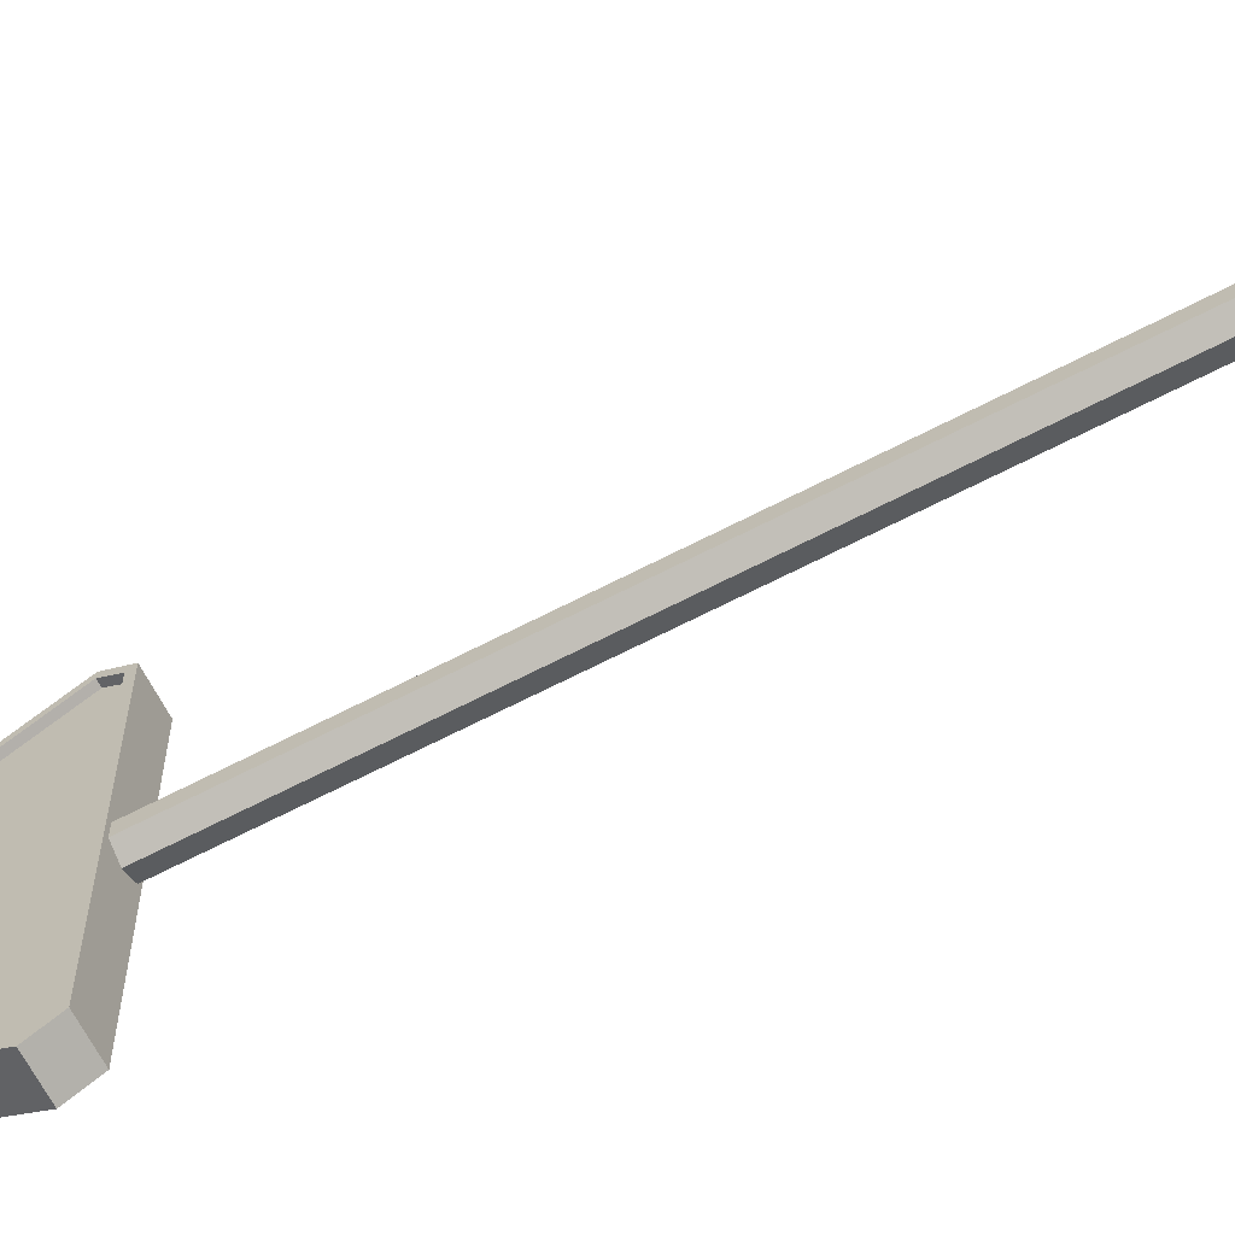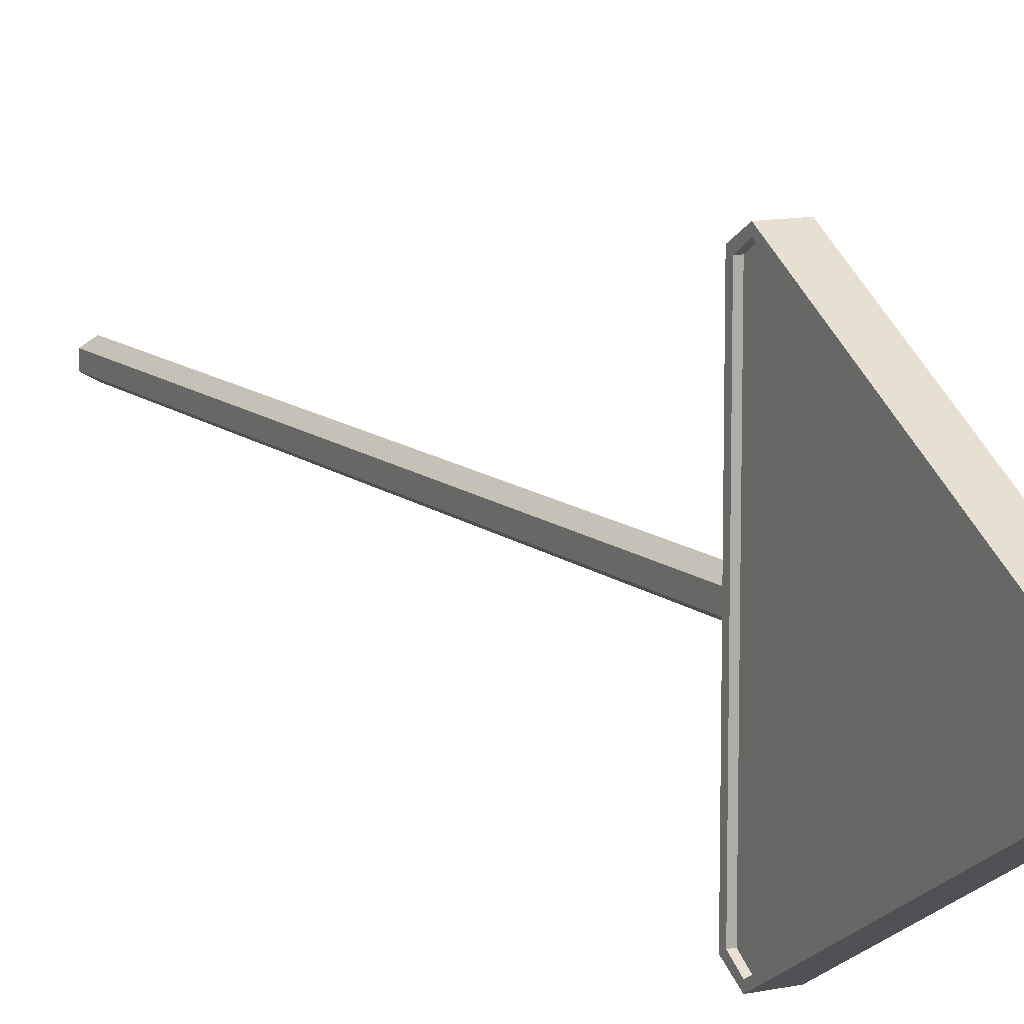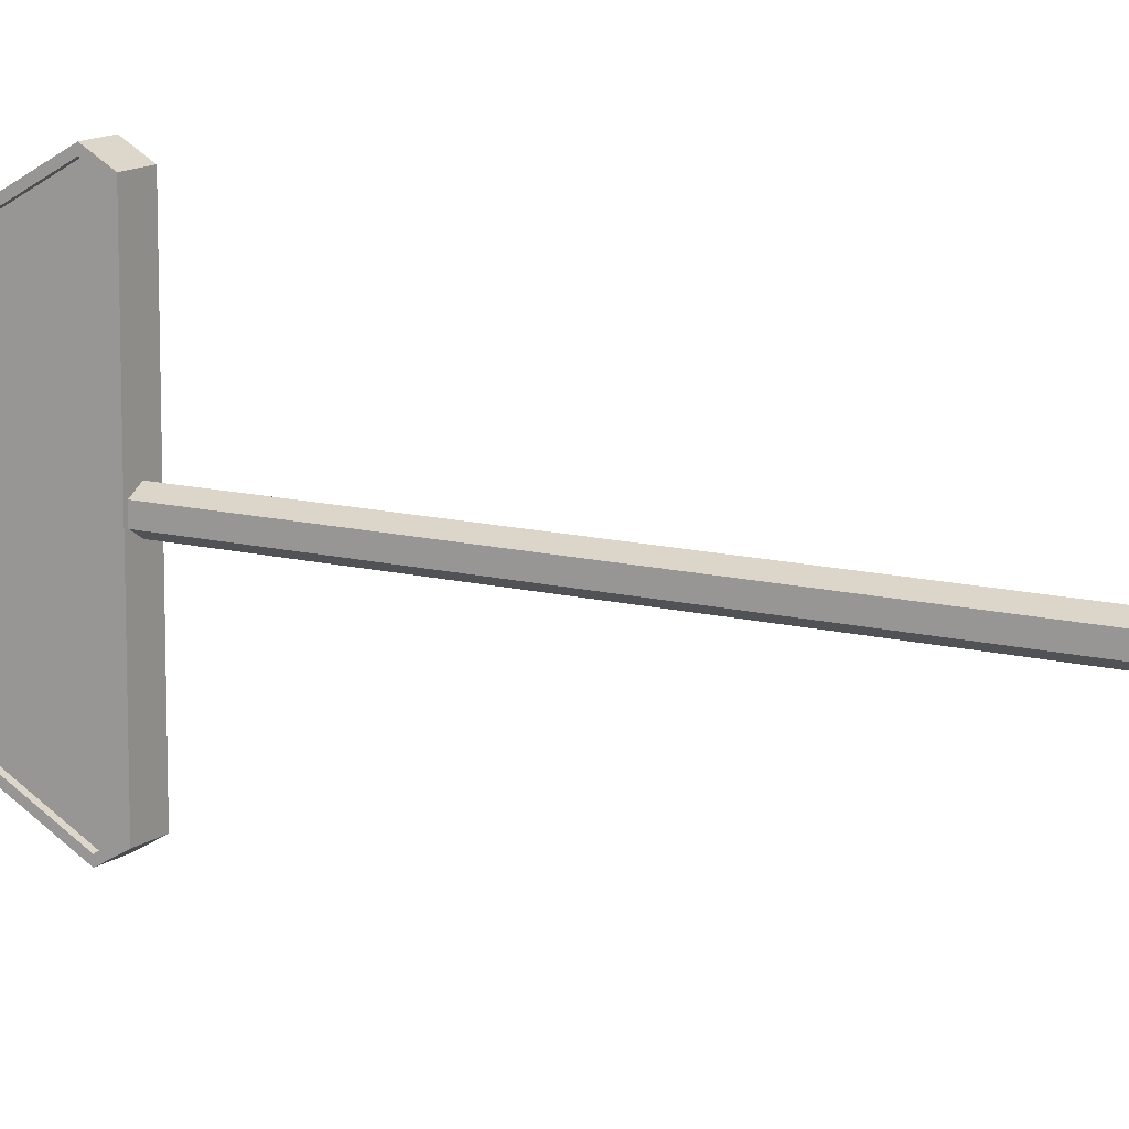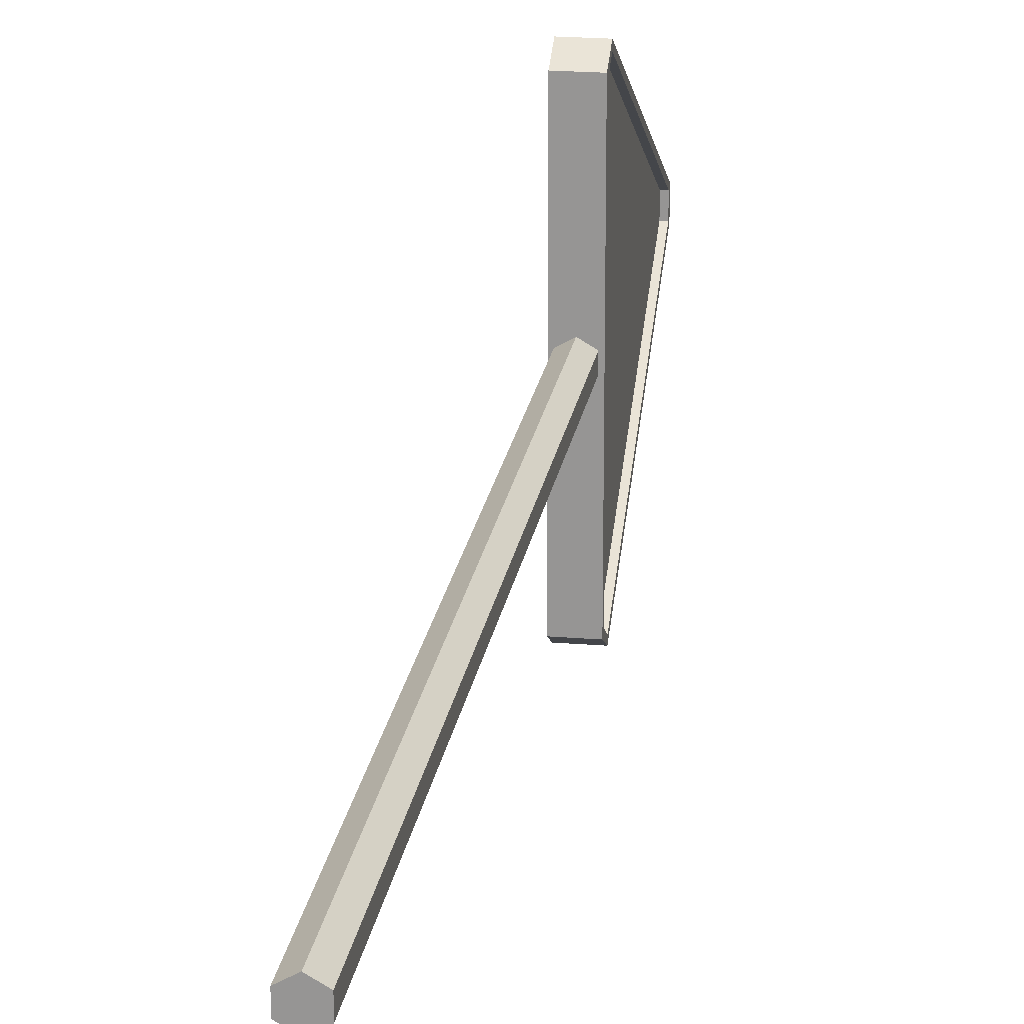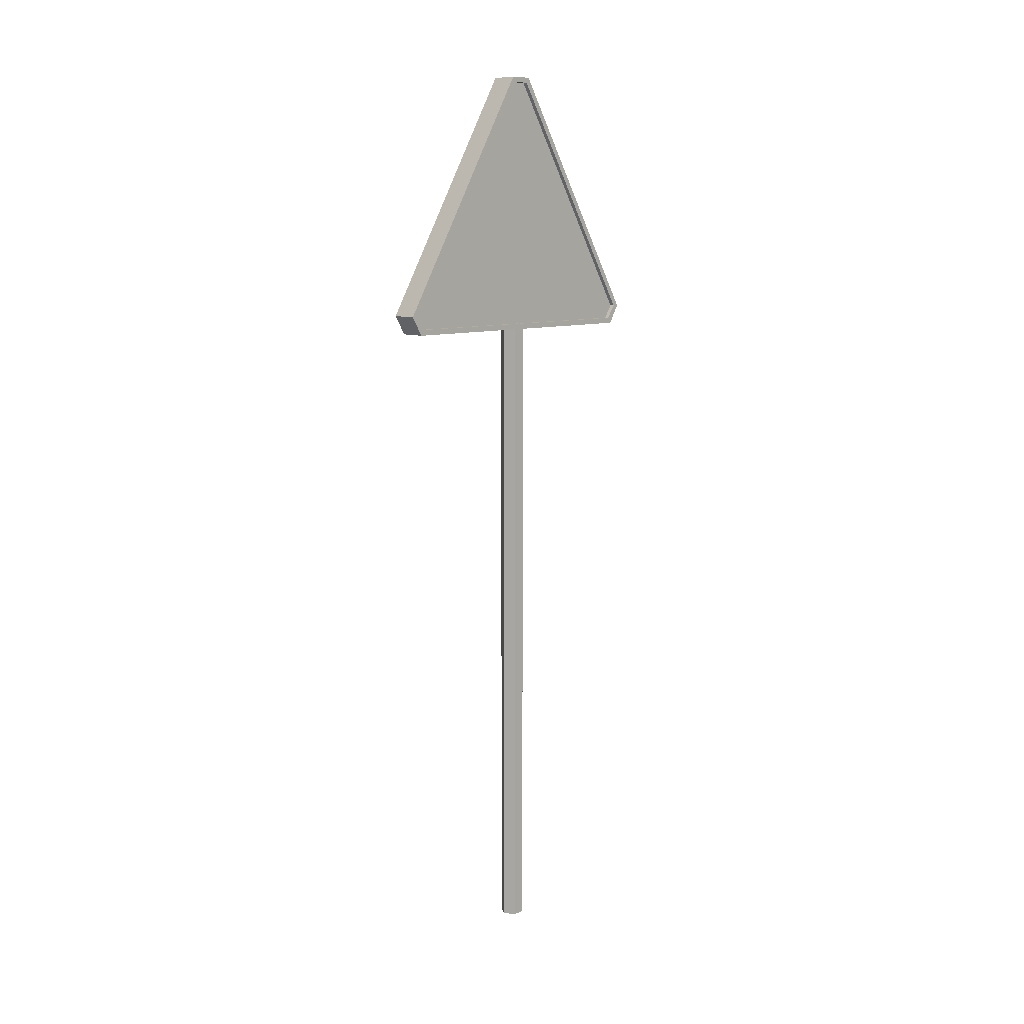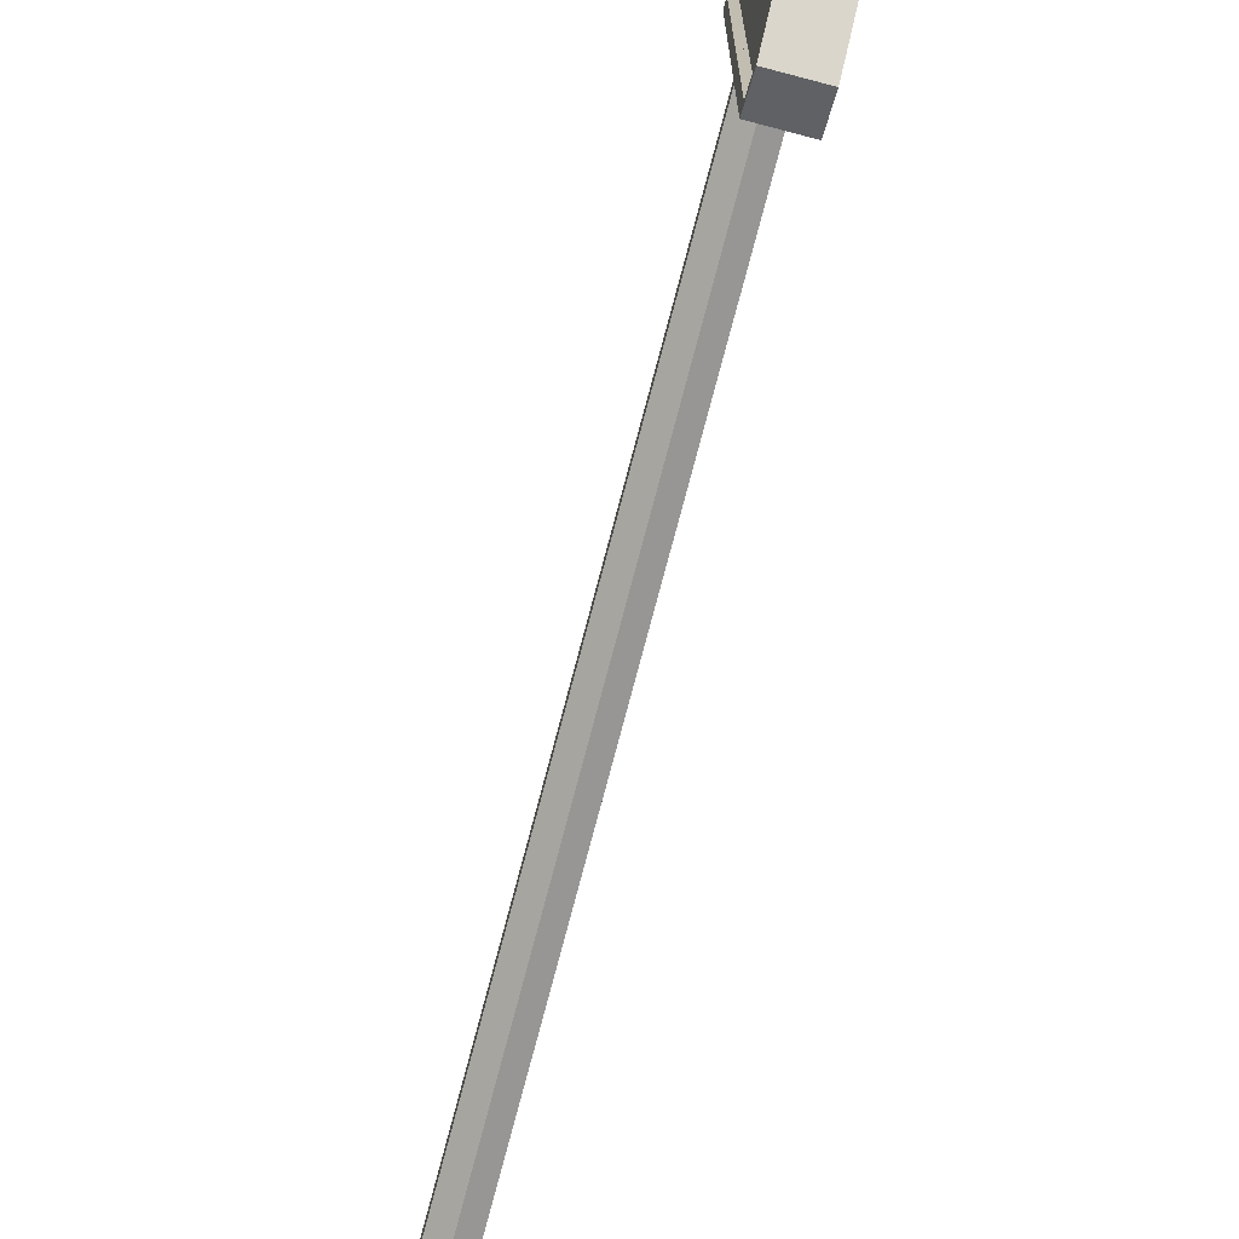
<metadata>
{"format":"obj","ext":"obj","renderer":"f3d","projection":"perspective","resolution":1024,"background":"white","views":[{"elev":-66.1,"azim":-62.4,"up":"+Z"},{"elev":11.2,"azim":152.4,"up":"+Z"},{"elev":12.4,"azim":-58.8,"up":"+Z"},{"elev":20.8,"azim":8.6,"up":"+Z"},{"elev":10.2,"azim":-133.7,"up":"+Y"},{"elev":-76.5,"azim":165.2,"up":"+Z"}]}
</metadata>
<code>
o Cylinder.013
v 0 0.01078 79.47
v 0 4.362 79.47
v 0.06872 0.01078 79.51
v 0.06872 4.362 79.51
v 0.06872 0.01078 79.59
v 0.06872 4.362 79.59
v -0 0.01078 79.63
v -0 4.362 79.63
v -0.06872 0.01078 79.59
v -0.06872 4.362 79.59
v -0.06872 0.01078 79.51
v -0.06872 4.362 79.51
v -0.0877 5.994 79.6
v -0.0877 5.994 79.49
v 0.0877 5.994 79.49
v 0.0877 5.994 79.6
v -0.0877 4.45 78.6
v -0.0877 4.362 78.66
v 0.0877 4.362 78.66
v 0.0877 4.45 78.6
v -0.0877 4.362 80.43
v -0.0877 4.45 80.49
v 0.0877 4.45 80.49
v 0.0877 4.362 80.43
v -0.0877 6.028 79.47
v -0.0877 6.028 79.62
v 0.0877 6.028 79.62
v 0.0877 6.028 79.47
v 0.0877 4.45 78.56
v 0.0877 4.325 78.64
v -0.0877 4.325 78.64
v -0.0877 4.45 78.56
v 0.0877 4.325 80.46
v 0.0877 4.45 80.53
v -0.0877 4.45 80.53
v -0.0877 4.325 80.46
v -0.05736 5.994 79.49
v -0.05736 5.994 79.6
v 0.05736 5.994 79.6
v 0.05736 5.994 79.49
v 0.05736 4.45 78.6
v 0.05736 4.362 78.66
v -0.05736 4.362 78.66
v -0.05736 4.45 78.6
v 0.05736 4.362 80.43
v 0.05736 4.45 80.49
v -0.05736 4.45 80.49
v -0.05736 4.362 80.43
f 1 2 4 3
f 3 4 6 5
f 5 6 8 7
f 7 8 10 9
f 9 10 12 11
f 11 12 2 1
f 1 3 5 7 9 11
f 4 2 12 10 8 6
f 35 34 27 26
f 31 30 33 36
f 20 15 40 41
f 25 28 29 32
f 26 27 28 25
f 30 31 32 29
f 34 35 36 33
f 19 20 41 42
f 14 13 26 25
f 16 15 28 27
f 20 19 30 29
f 18 17 32 31
f 24 23 34 33
f 22 21 36 35
f 13 22 35 26
f 17 14 25 32
f 21 18 31 36
f 15 20 29 28
f 23 16 27 34
f 19 24 33 30
f 22 13 38 47
f 17 18 43 44
f 16 23 46 39
f 13 14 37 38
f 14 17 44 37
f 23 24 45 46
f 24 19 42 45
f 15 16 39 40
f 18 21 48 43
f 21 22 47 48
f 42 41 40 39 46 45
f 38 37 44 43 48 47

</code>
